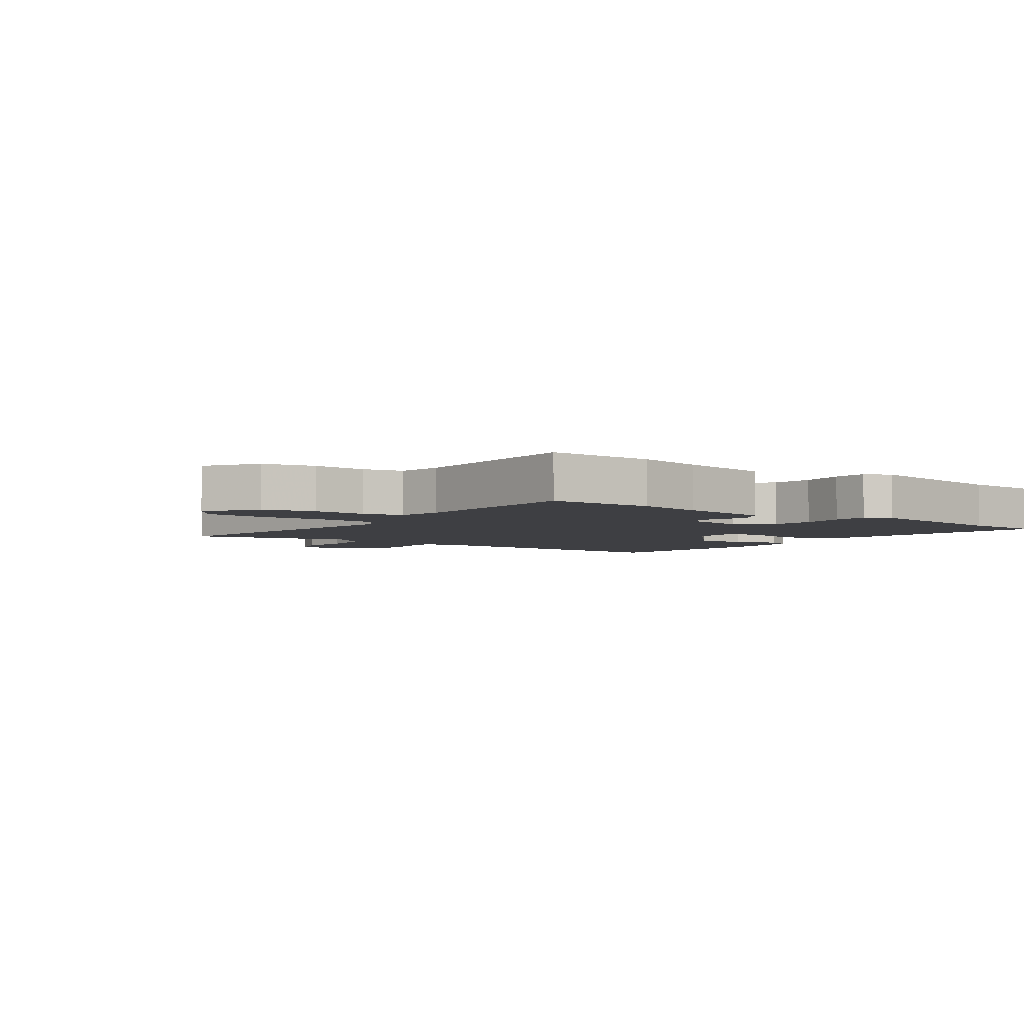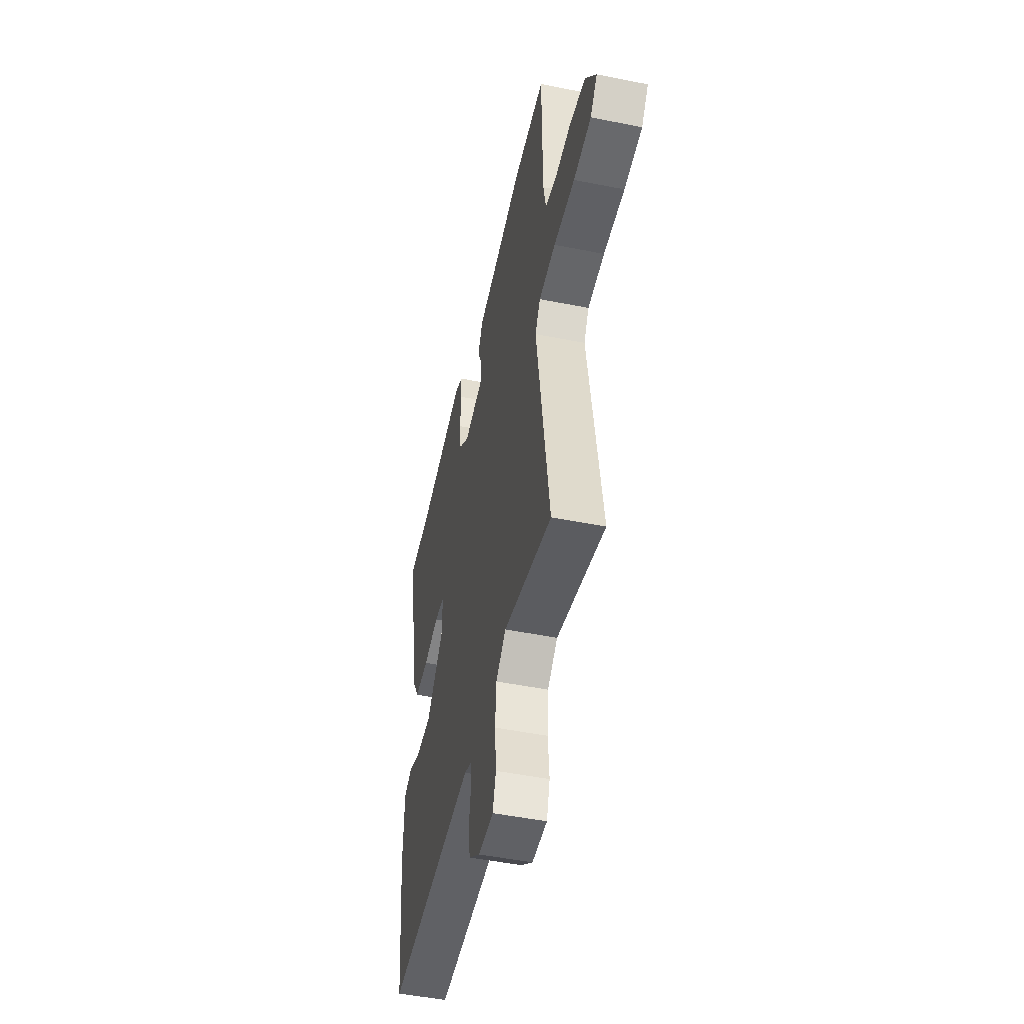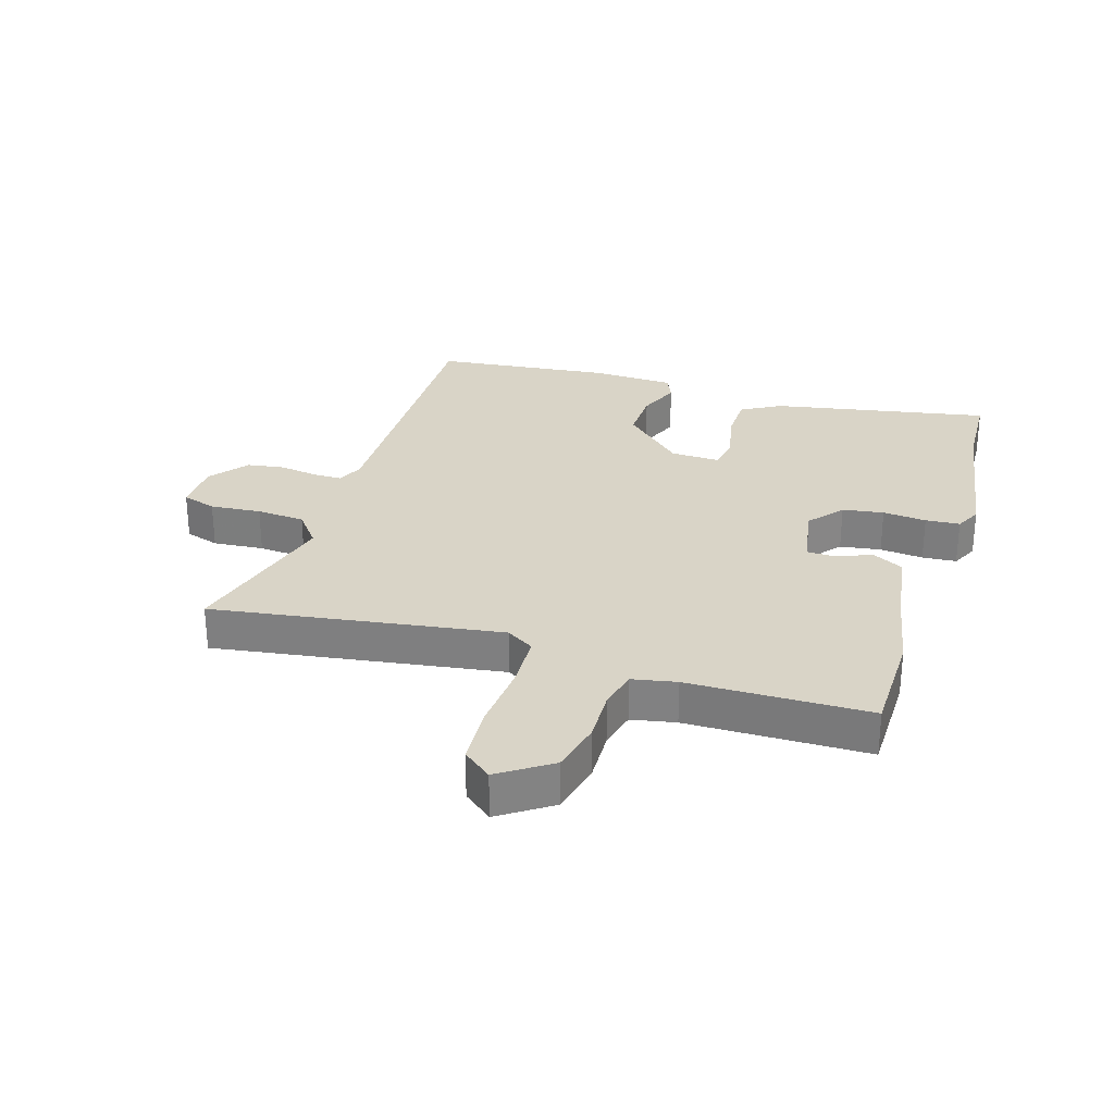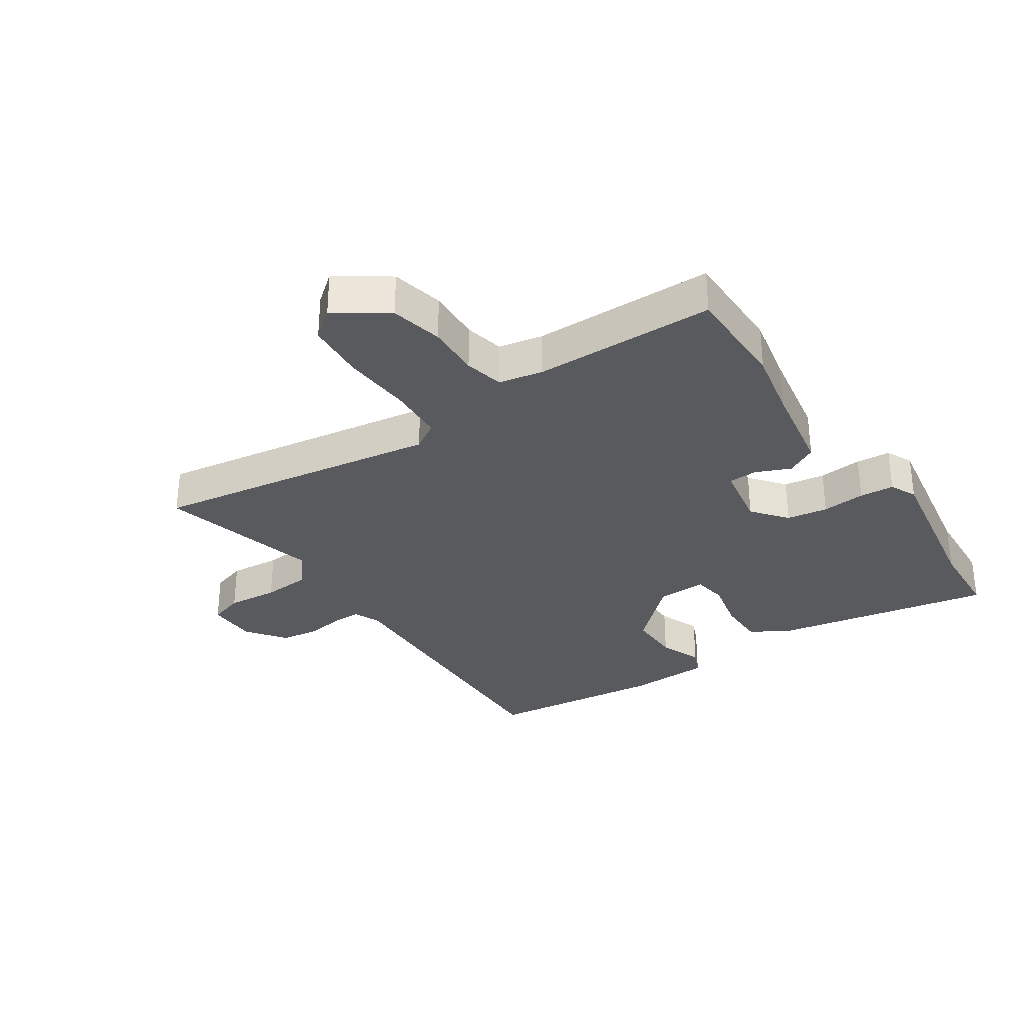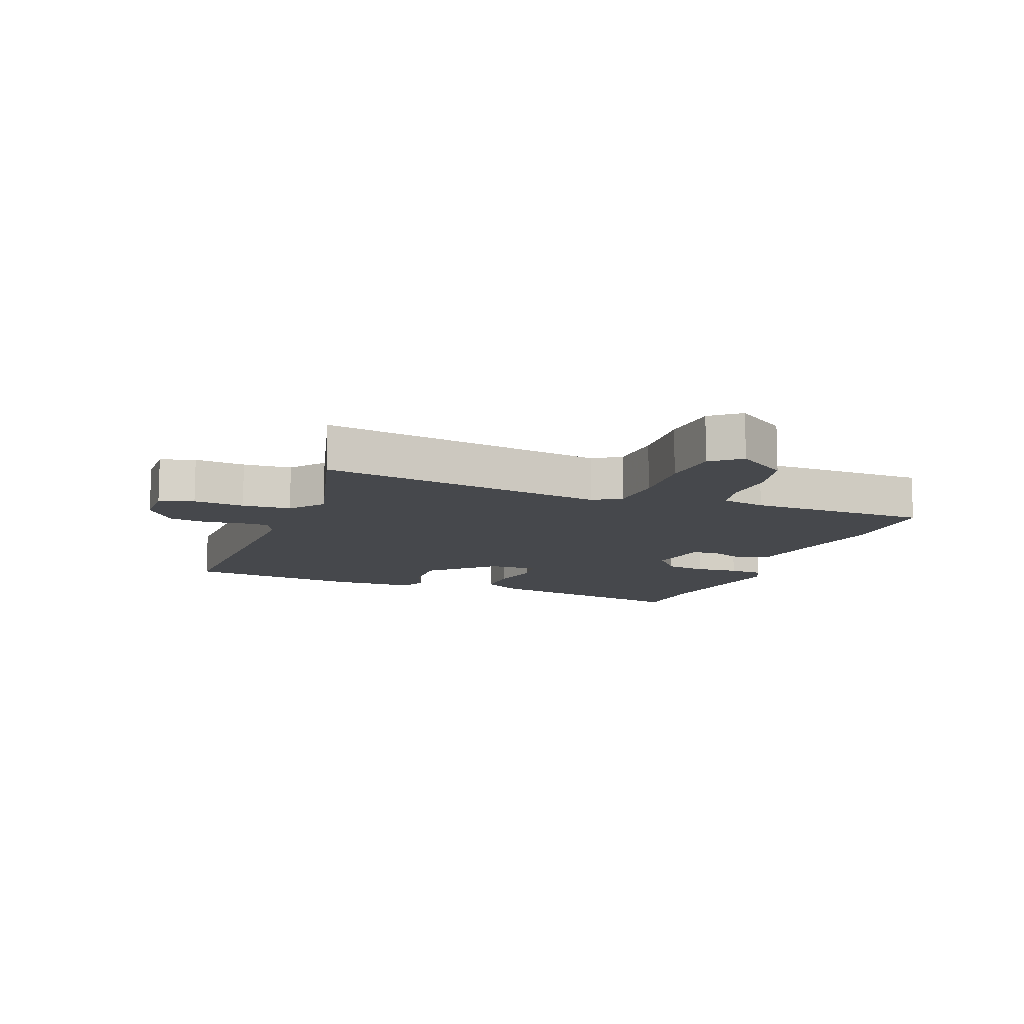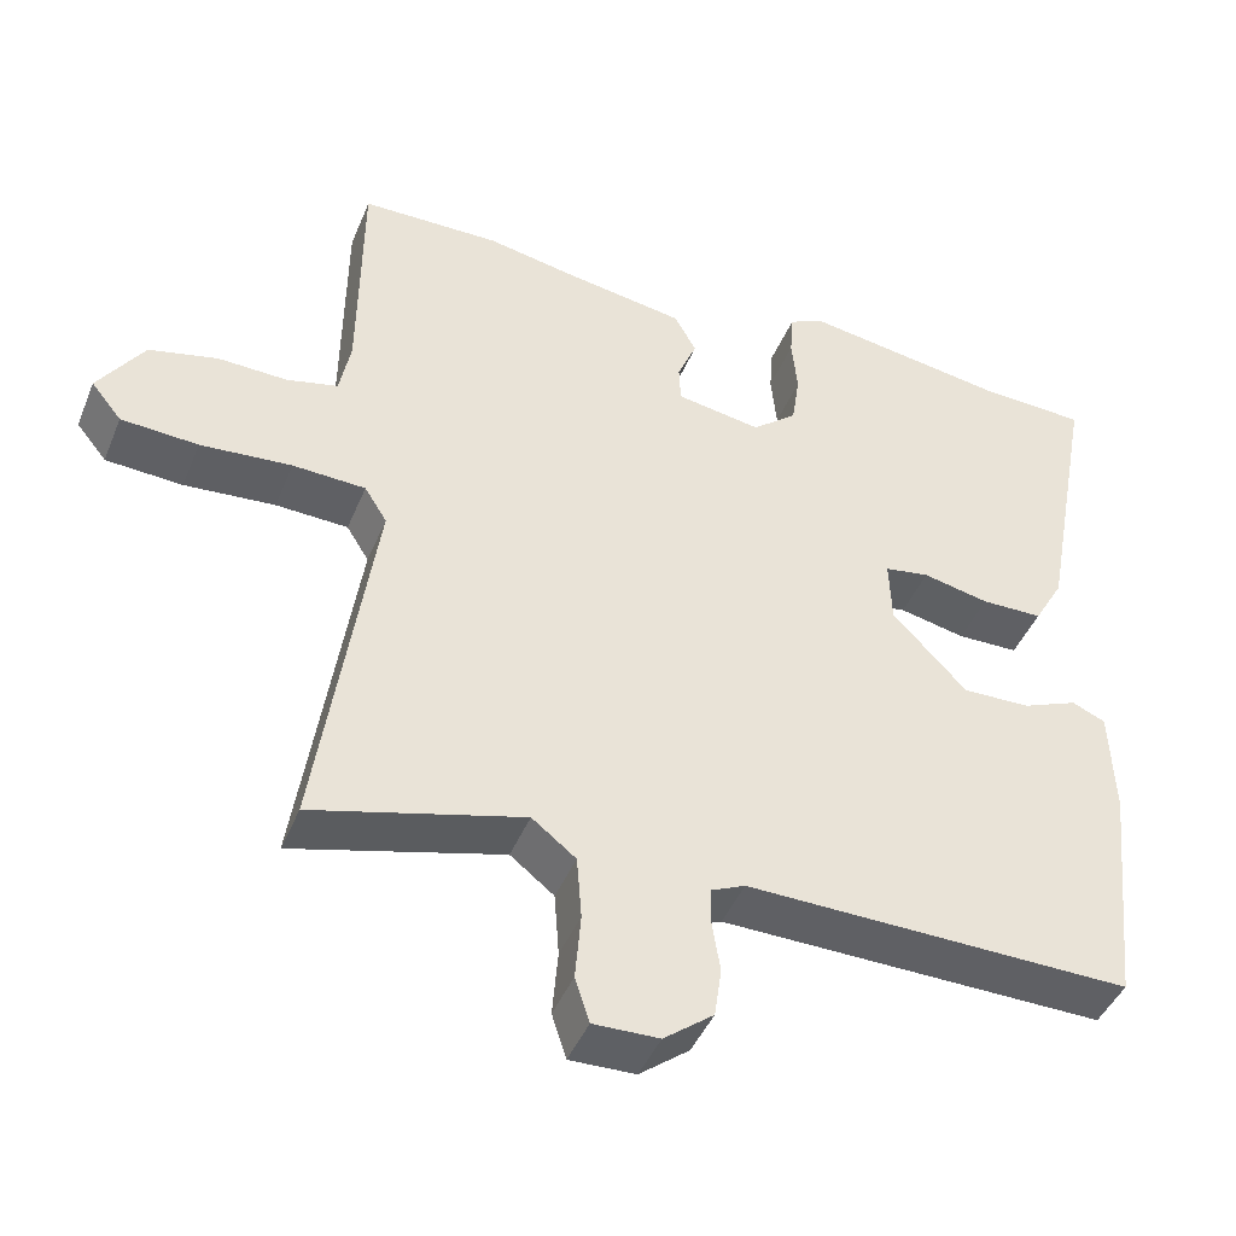
<metadata>
{"format":"obj","ext":"obj","renderer":"f3d","projection":"perspective","resolution":1024,"background":"white","views":[{"elev":-4.2,"azim":-36.5,"up":"+Y"},{"elev":-49.3,"azim":-102.5,"up":"+Z"},{"elev":28.7,"azim":-72.8,"up":"+Y"},{"elev":-31.8,"azim":-56.6,"up":"+Y"},{"elev":-11.1,"azim":-111.1,"up":"+Y"},{"elev":-43.9,"azim":-21.5,"up":"+Z"}]}
</metadata>
<code>
v 0.473 0.07 -0.505
v -0.01 0.07 -0.496
v -0.053 0.07 -0.515
v -0.053 0.07 -0.562
v -0.043 0.07 -0.624
v -0.052 0.07 -0.686
v -0.114 0.07 -0.734
v -0.196 0.07 -0.736
v -0.214 0.07 -0.68
v -0.207 0.07 -0.597
v -0.213 0.07 -0.518
v -0.268 0.07 -0.475
v -0.53 0.07 -0.545
v -0.46 0.07 -0.076
v -0.488 0.07 -0.031
v -0.579 0.07 -0.027
v -0.693 0.07 -0.036
v -0.789 0.07 -0.03
v -0.827 0.07 0.017
v -0.77 0.07 0.101
v -0.685 0.07 0.121
v -0.598 0.07 0.118
v -0.534 0.07 0.133
v -0.52 0.07 0.205
v -0.517 0.07 0.5
v -0.343 0.07 0.502
v -0.234 0.07 0.481
v -0.081 0.07 0.456
v -0.054 0.07 0.406
v -0.078 0.07 0.349
v -0.076 0.07 0.302
v 0.03 0.07 0.284
v 0.086 0.07 0.33
v 0.096 0.07 0.397
v 0.089 0.07 0.468
v 0.093 0.07 0.524
v 0.136 0.07 0.545
v 0.393 0.07 0.505
v 0.526 0.07 0.499
v 0.46 0.07 0.144
v 0.423 0.07 0.079
v 0.346 0.07 0.078
v 0.263 0.07 0.096
v 0.207 0.07 0.087
v 0.21 0.07 0.006
v 0.303 0.07 -0.092
v 0.388 0.07 -0.09
v 0.457 0.07 -0.062
v 0.499 0.07 -0.08
v 0.504 0.07 -0.216
v 0.473 0 -0.505
v -0.01 0 -0.496
v -0.053 0 -0.515
v -0.053 0 -0.562
v -0.043 0 -0.624
v -0.052 0 -0.686
v -0.114 0 -0.734
v -0.196 0 -0.736
v -0.214 0 -0.68
v -0.207 0 -0.597
v -0.213 0 -0.518
v -0.268 0 -0.475
v -0.53 0 -0.545
v -0.46 0 -0.076
v -0.488 0 -0.031
v -0.579 0 -0.027
v -0.693 0 -0.036
v -0.789 0 -0.03
v -0.827 0 0.017
v -0.77 0 0.101
v -0.685 0 0.121
v -0.598 0 0.118
v -0.534 0 0.133
v -0.52 0 0.205
v -0.517 0 0.5
v -0.343 0 0.502
v -0.234 0 0.481
v -0.081 0 0.456
v -0.054 0 0.406
v -0.078 0 0.349
v -0.076 0 0.302
v 0.03 0 0.284
v 0.086 0 0.33
v 0.096 0 0.397
v 0.089 0 0.468
v 0.093 0 0.524
v 0.136 0 0.545
v 0.393 0 0.505
v 0.526 0 0.499
v 0.46 0 0.144
v 0.423 0 0.079
v 0.346 0 0.078
v 0.263 0 0.096
v 0.207 0 0.087
v 0.21 0 0.006
v 0.303 0 -0.092
v 0.388 0 -0.09
v 0.457 0 -0.062
v 0.499 0 -0.08
v 0.504 0 -0.216
f 47 48 49 50
f 46 47 50 1
f 45 46 1 2
f 44 45 2 3
f 40 41 42 43
f 38 39 40 43
f 38 43 44
f 37 38 44
f 34 35 36 37
f 33 34 37 44
f 32 33 44 3
f 27 28 29 30
f 27 30 31
f 24 25 26 27
f 23 24 27 31
f 19 20 21 22
f 19 22 23
f 16 17 18 19
f 15 16 19 23
f 14 15 23 31
f 12 13 14 31
f 7 8 9 10
f 7 10 11
f 4 5 6 7
f 3 4 7 11
f 12 31 32
f 3 11 12 32
f 100 99 98 97
f 51 100 97 96
f 52 51 96 95
f 53 52 95 94
f 93 92 91 90
f 93 90 89 88
f 94 93 88
f 94 88 87
f 87 86 85 84
f 94 87 84 83
f 53 94 83 82
f 80 79 78 77
f 81 80 77
f 77 76 75 74
f 81 77 74 73
f 72 71 70 69
f 73 72 69
f 69 68 67 66
f 73 69 66 65
f 81 73 65 64
f 81 64 63 62
f 60 59 58 57
f 61 60 57
f 57 56 55 54
f 61 57 54 53
f 82 81 62
f 82 62 61 53
f 1 51 52 2
f 2 52 53 3
f 3 53 54 4
f 4 54 55 5
f 5 55 56 6
f 6 56 57 7
f 7 57 58 8
f 8 58 59 9
f 9 59 60 10
f 10 60 61 11
f 11 61 62 12
f 12 62 63 13
f 13 63 64 14
f 14 64 65 15
f 15 65 66 16
f 16 66 67 17
f 17 67 68 18
f 18 68 69 19
f 19 69 70 20
f 20 70 71 21
f 21 71 72 22
f 22 72 73 23
f 23 73 74 24
f 24 74 75 25
f 25 75 76 26
f 26 76 77 27
f 27 77 78 28
f 28 78 79 29
f 29 79 80 30
f 30 80 81 31
f 31 81 82 32
f 32 82 83 33
f 33 83 84 34
f 34 84 85 35
f 35 85 86 36
f 36 86 87 37
f 37 87 88 38
f 38 88 89 39
f 39 89 90 40
f 40 90 91 41
f 41 91 92 42
f 42 92 93 43
f 43 93 94 44
f 44 94 95 45
f 45 95 96 46
f 46 96 97 47
f 47 97 98 48
f 48 98 99 49
f 49 99 100 50
f 50 100 51 1

</code>
